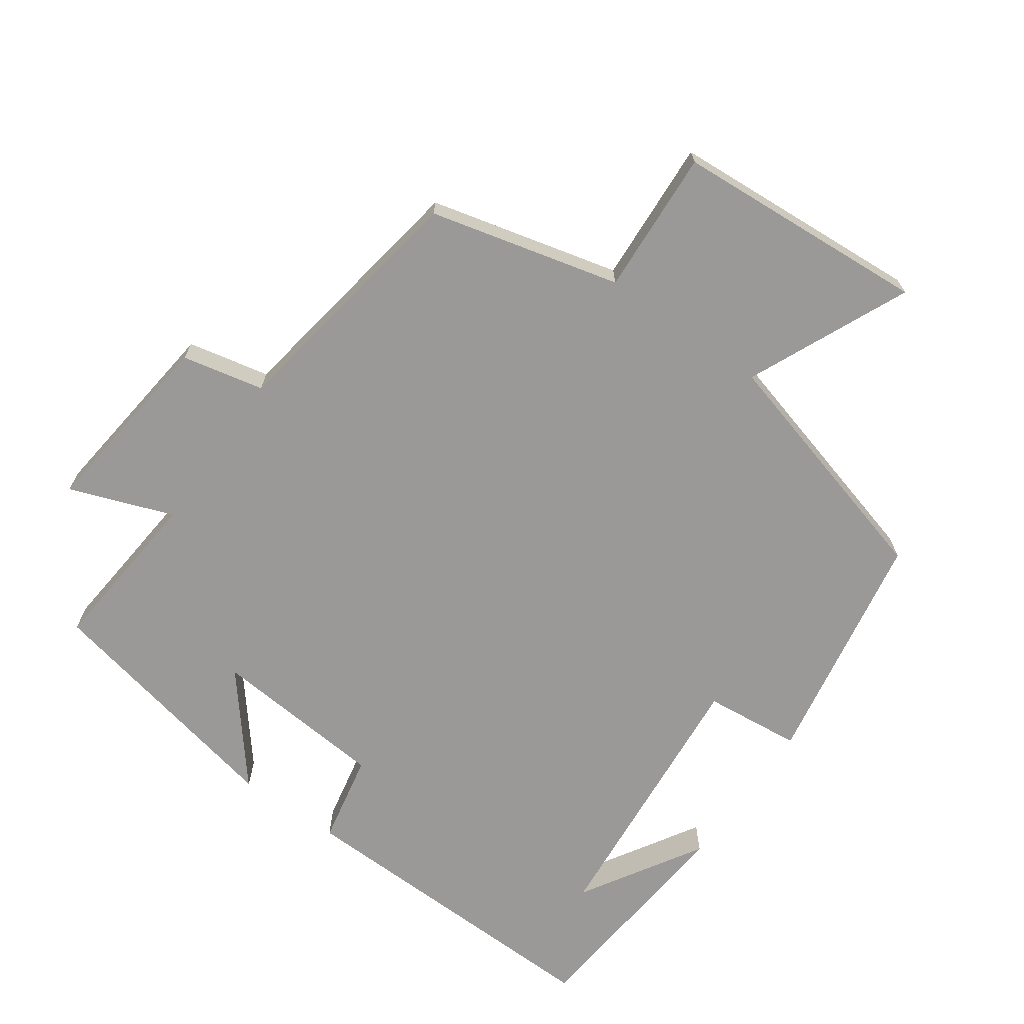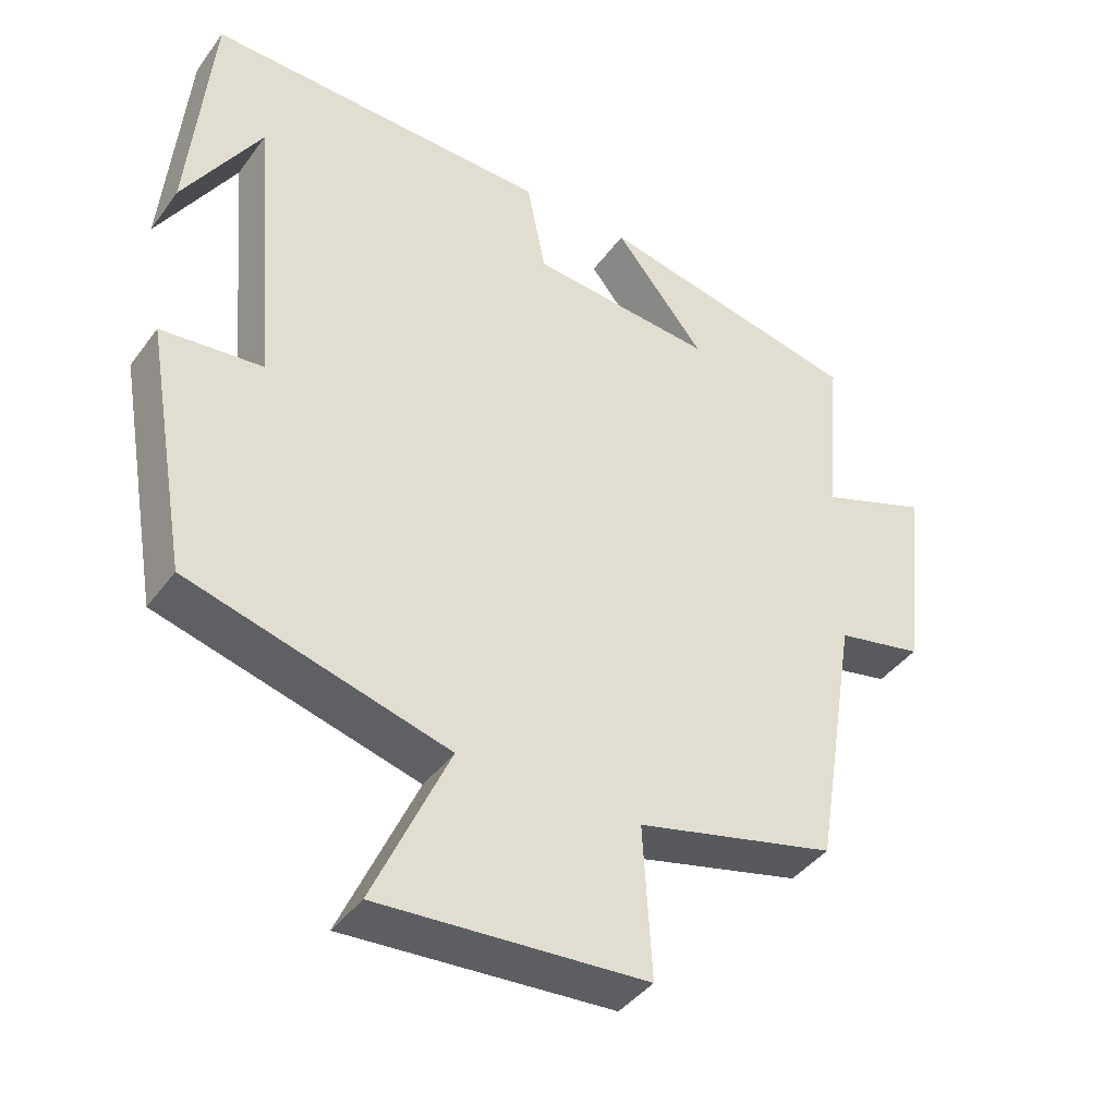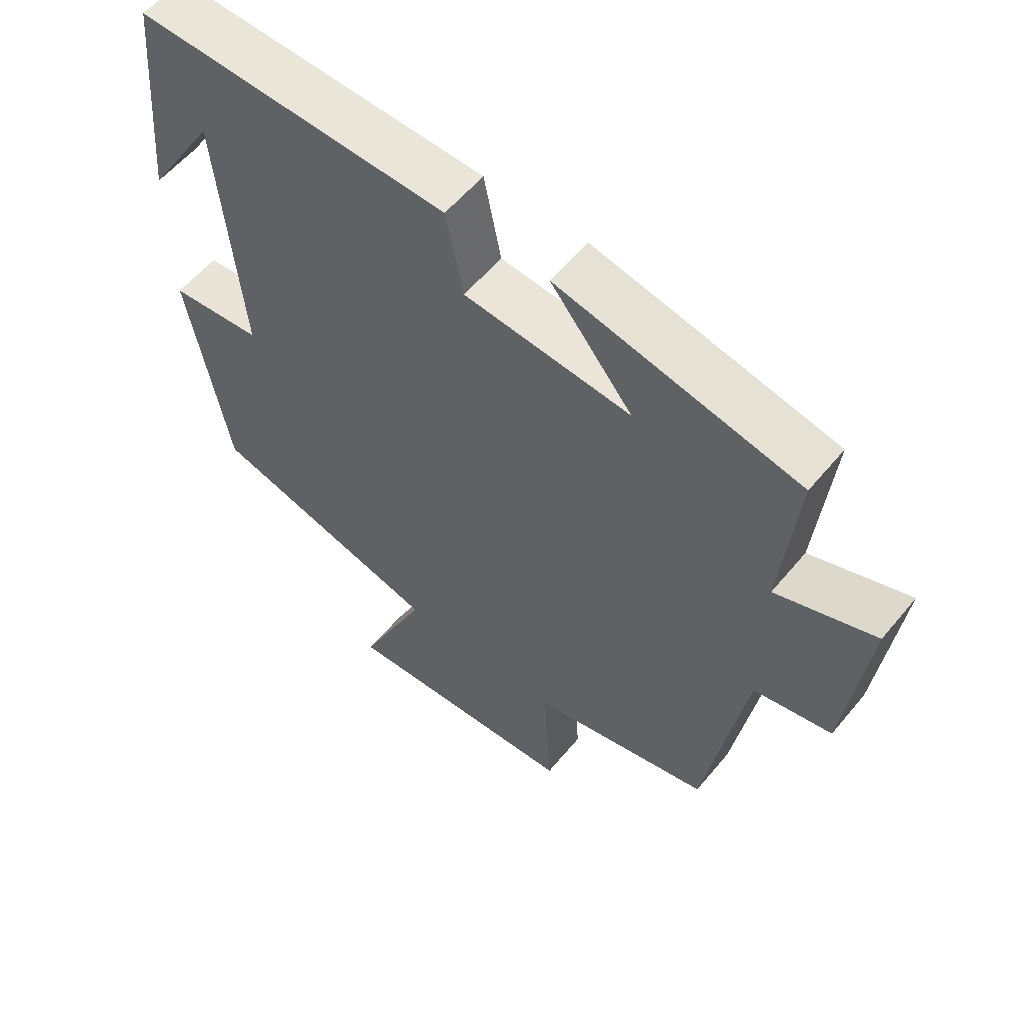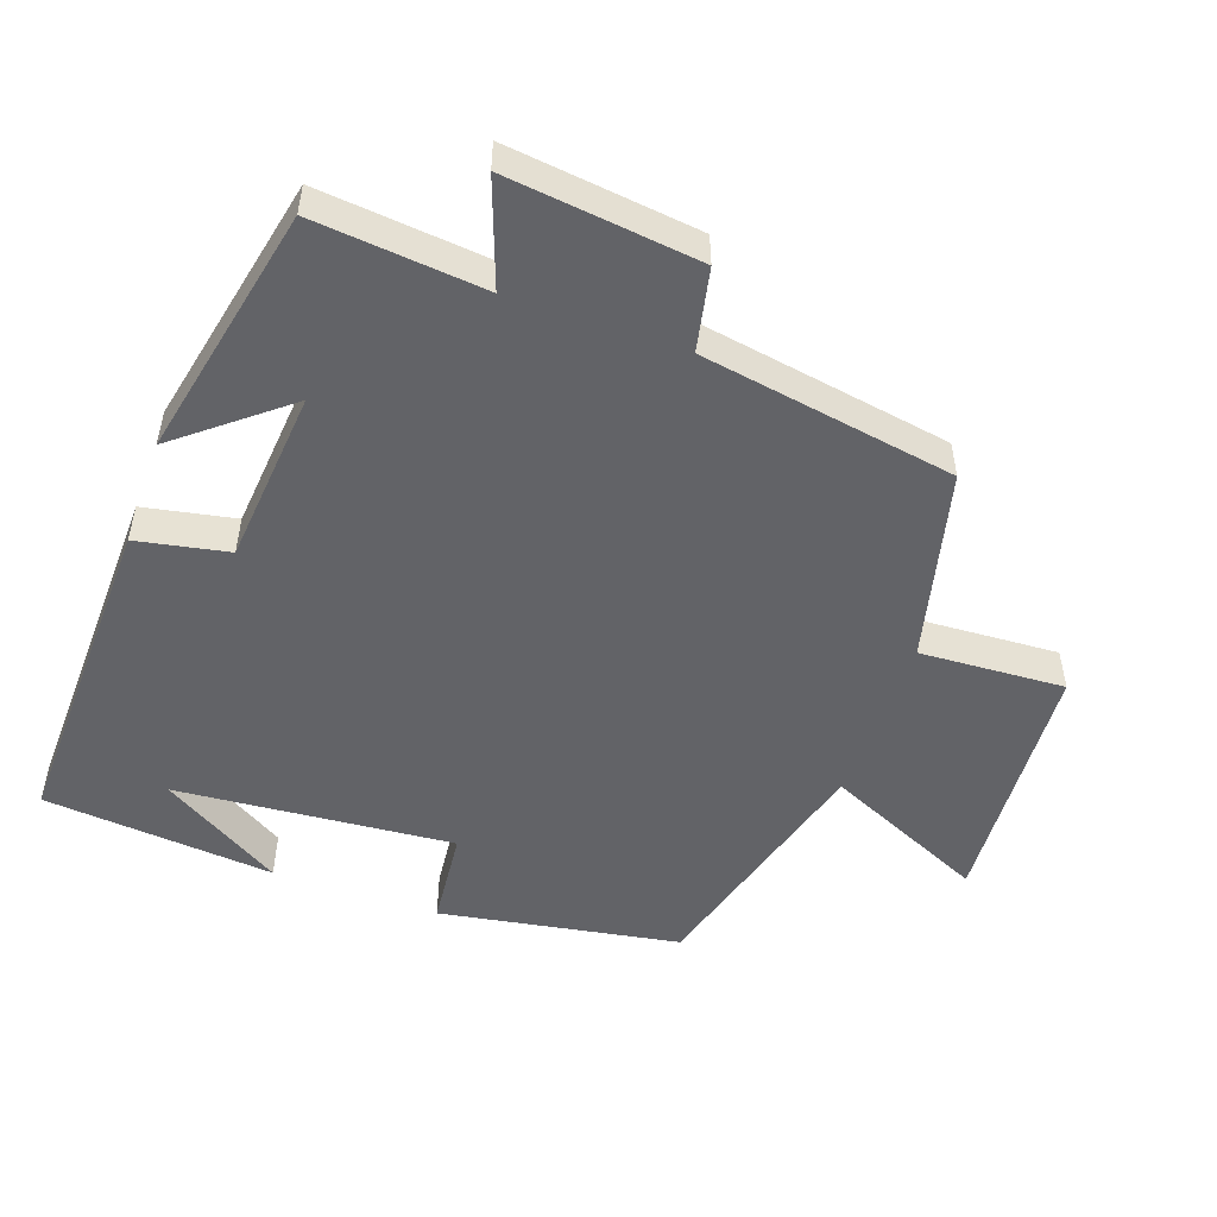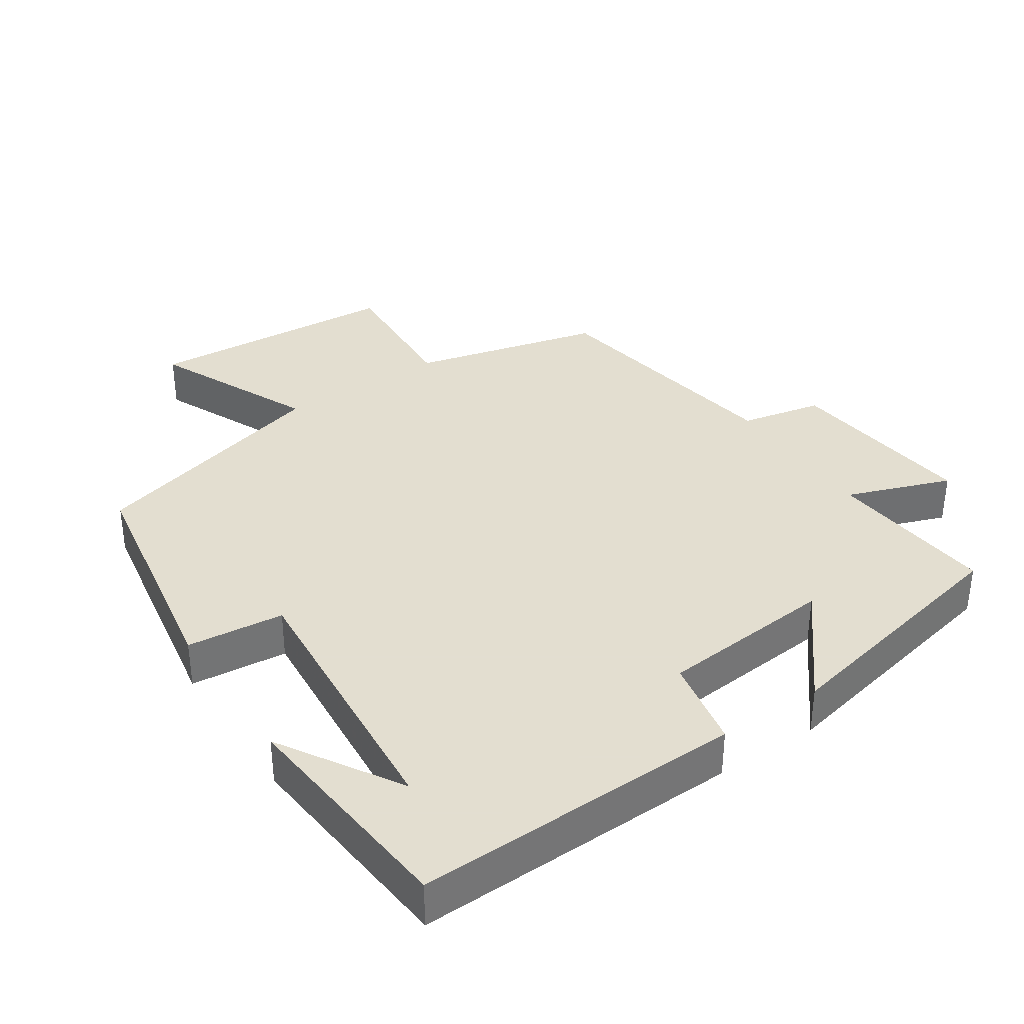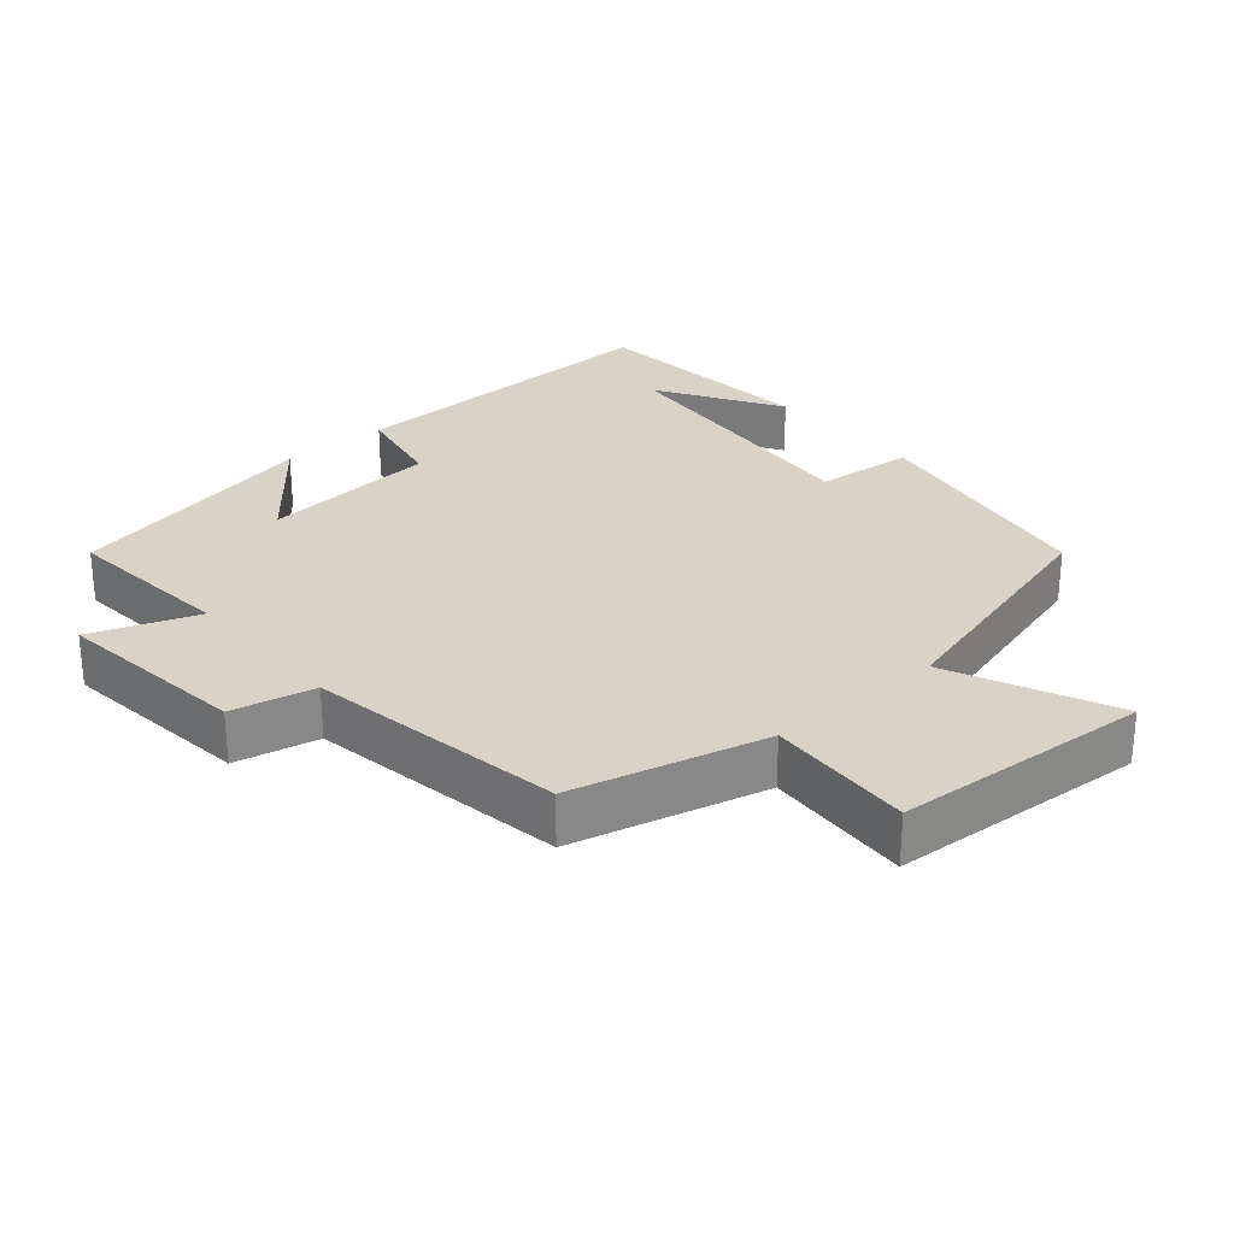
<metadata>
{"format":"obj","ext":"obj","renderer":"f3d","projection":"perspective","resolution":1024,"background":"white","views":[{"elev":-69.0,"azim":144.8,"up":"+Y"},{"elev":-41.3,"azim":-33.0,"up":"+Z"},{"elev":57.6,"azim":39.2,"up":"+Z"},{"elev":-51.0,"azim":70.4,"up":"+Y"},{"elev":35.9,"azim":-33.8,"up":"+Y"},{"elev":27.9,"azim":139.4,"up":"+Y"}]}
</metadata>
<code>
v 0.523 0.07 0.423
v 0.5 0.07 0.179
v 0.65 0.07 0.234
v 0.618 0.07 -0.042
v 0.5 0.07 -0.067
v 0.44 0.07 -0.432
v 0.166 0.07 -0.5
v 0.178 0.07 -0.708
v -0.188 0.07 -0.732
v -0.084 0.07 -0.5
v -0.44 0.07 -0.402
v -0.5 0.07 -0.058
v -0.36 0.07 -0.044
v -0.394 0.07 0.354
v -0.5 0.07 0.18
v -0.47 0.07 0.512
v 0.004 0.07 0.5
v 0.03 0.07 0.369
v 0.282 0.07 0.347
v 0.158 0.07 0.5
v 0.523 0 0.423
v 0.5 0 0.179
v 0.65 0 0.234
v 0.618 0 -0.042
v 0.5 0 -0.067
v 0.44 0 -0.432
v 0.166 0 -0.5
v 0.178 0 -0.708
v -0.188 0 -0.732
v -0.084 0 -0.5
v -0.44 0 -0.402
v -0.5 0 -0.058
v -0.36 0 -0.044
v -0.394 0 0.354
v -0.5 0 0.18
v -0.47 0 0.512
v 0.004 0 0.5
v 0.03 0 0.369
v 0.282 0 0.347
v 0.158 0 0.5
f 19 20 1 2
f 18 19 2
f 16 17 18
f 16 18 2
f 14 15 16
f 14 16 2
f 13 14 2
f 10 11 12 13
f 10 13 2
f 7 8 9 10
f 5 6 7 10
f 5 10 2 3
f 3 4 5
f 22 21 40 39
f 22 39 38
f 38 37 36
f 22 38 36
f 36 35 34
f 22 36 34
f 22 34 33
f 33 32 31 30
f 22 33 30
f 30 29 28 27
f 30 27 26 25
f 23 22 30 25
f 25 24 23
f 1 21 22 2
f 2 22 23 3
f 3 23 24 4
f 4 24 25 5
f 5 25 26 6
f 6 26 27 7
f 7 27 28 8
f 8 28 29 9
f 9 29 30 10
f 10 30 31 11
f 11 31 32 12
f 12 32 33 13
f 13 33 34 14
f 14 34 35 15
f 15 35 36 16
f 16 36 37 17
f 17 37 38 18
f 18 38 39 19
f 19 39 40 20
f 20 40 21 1

</code>
